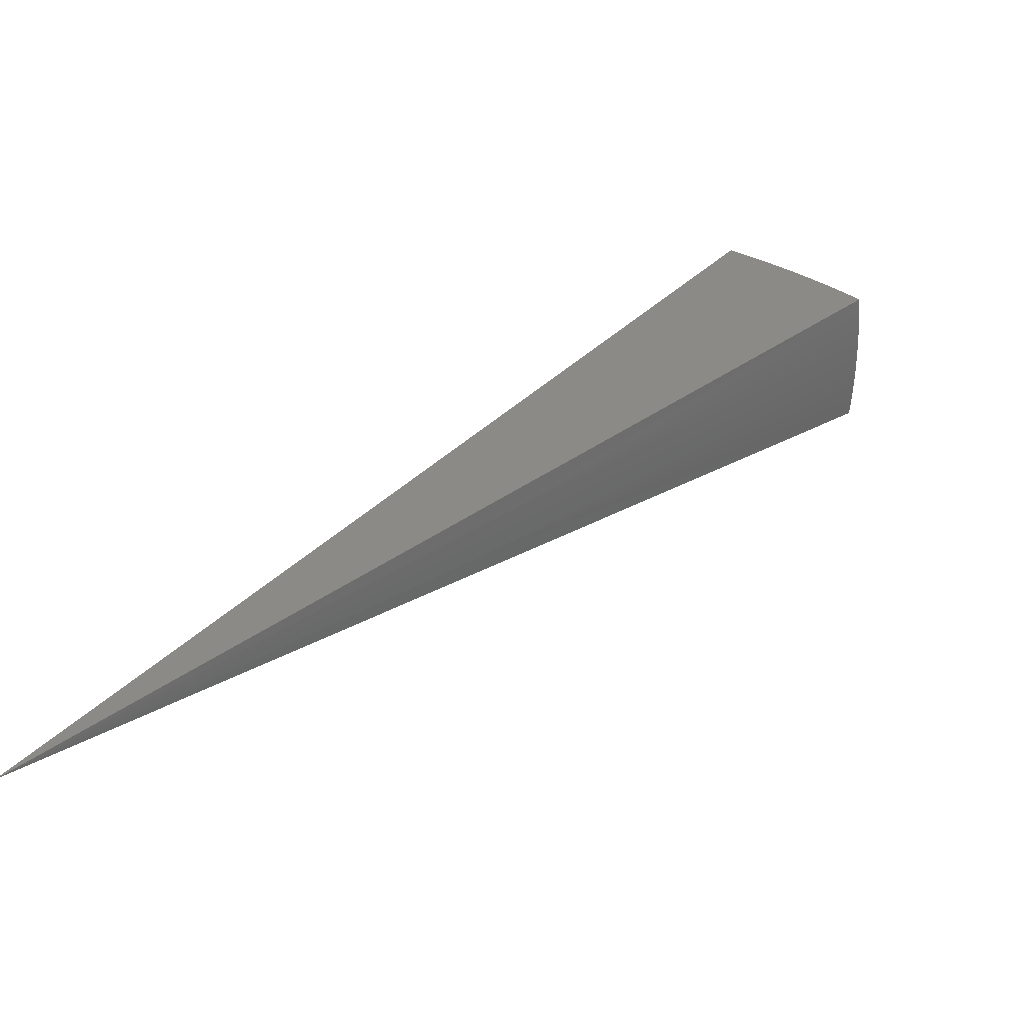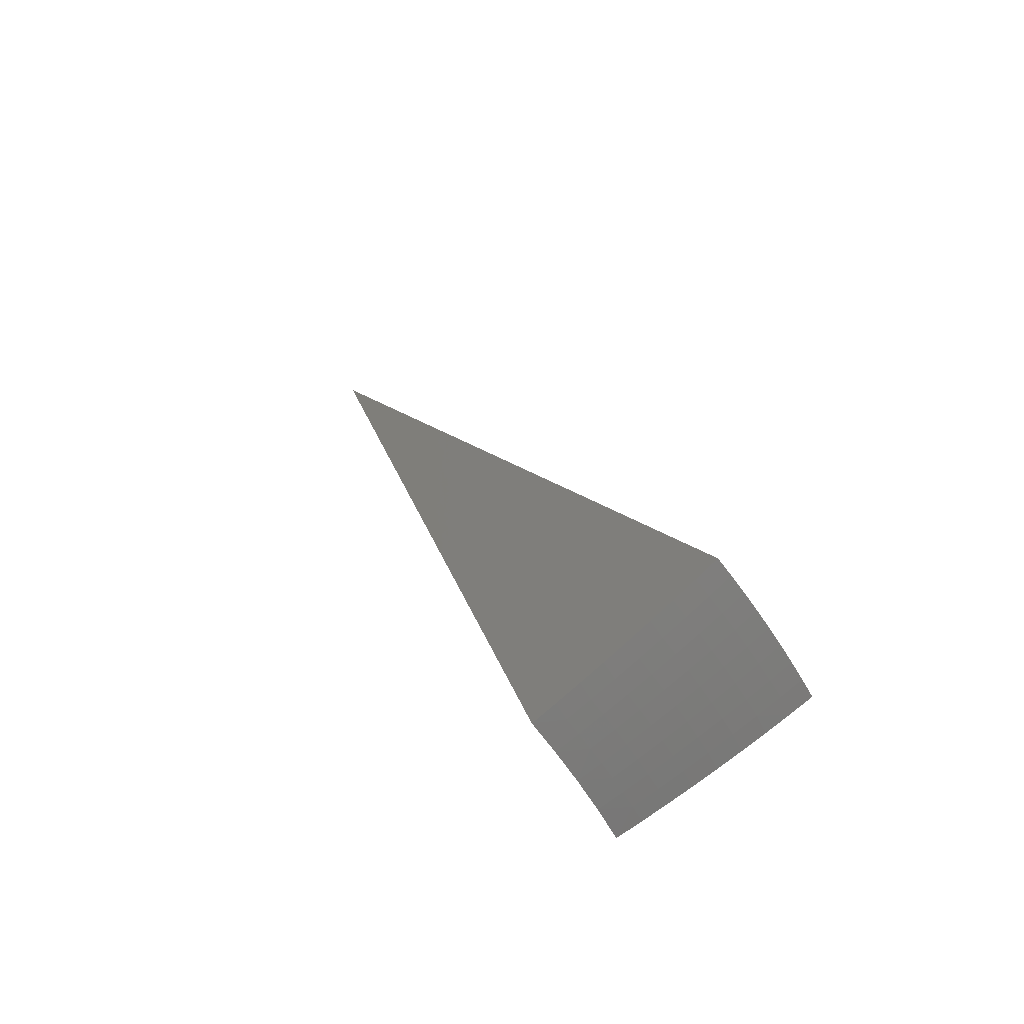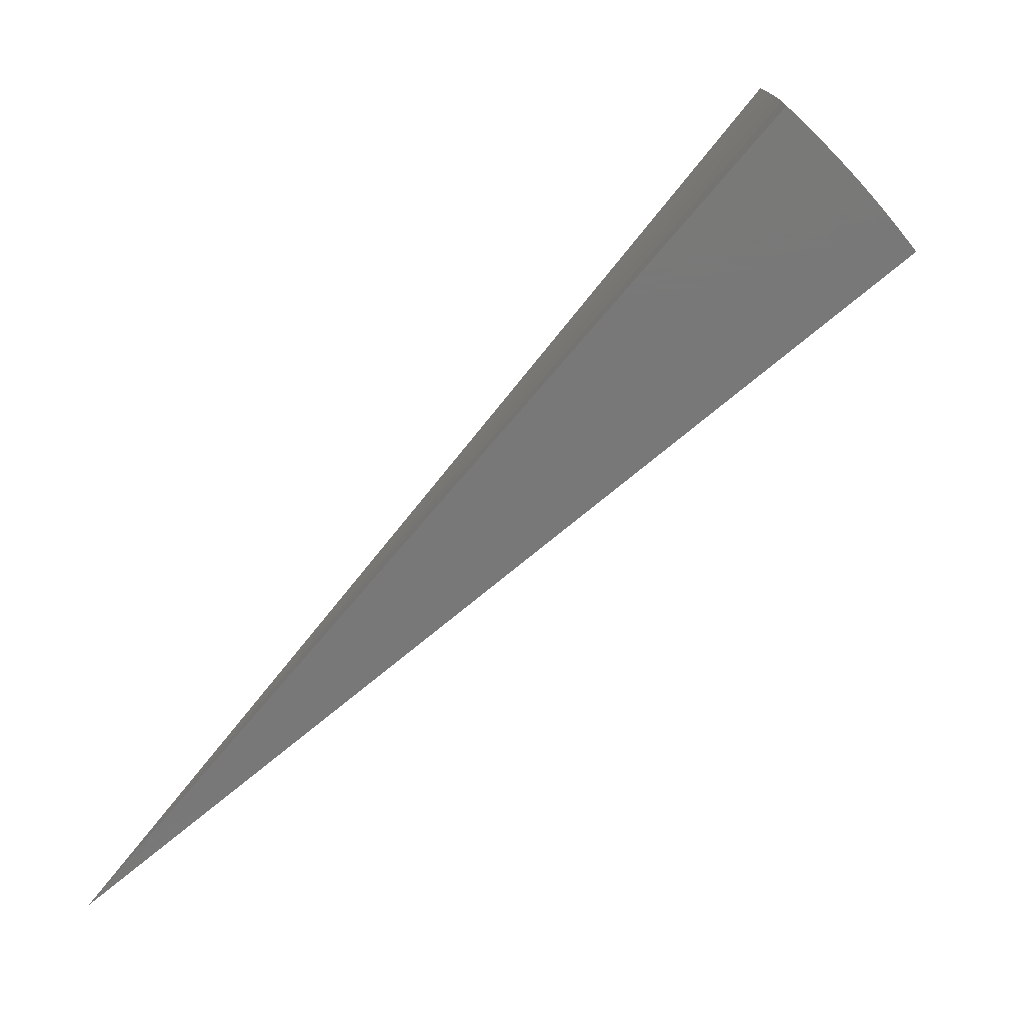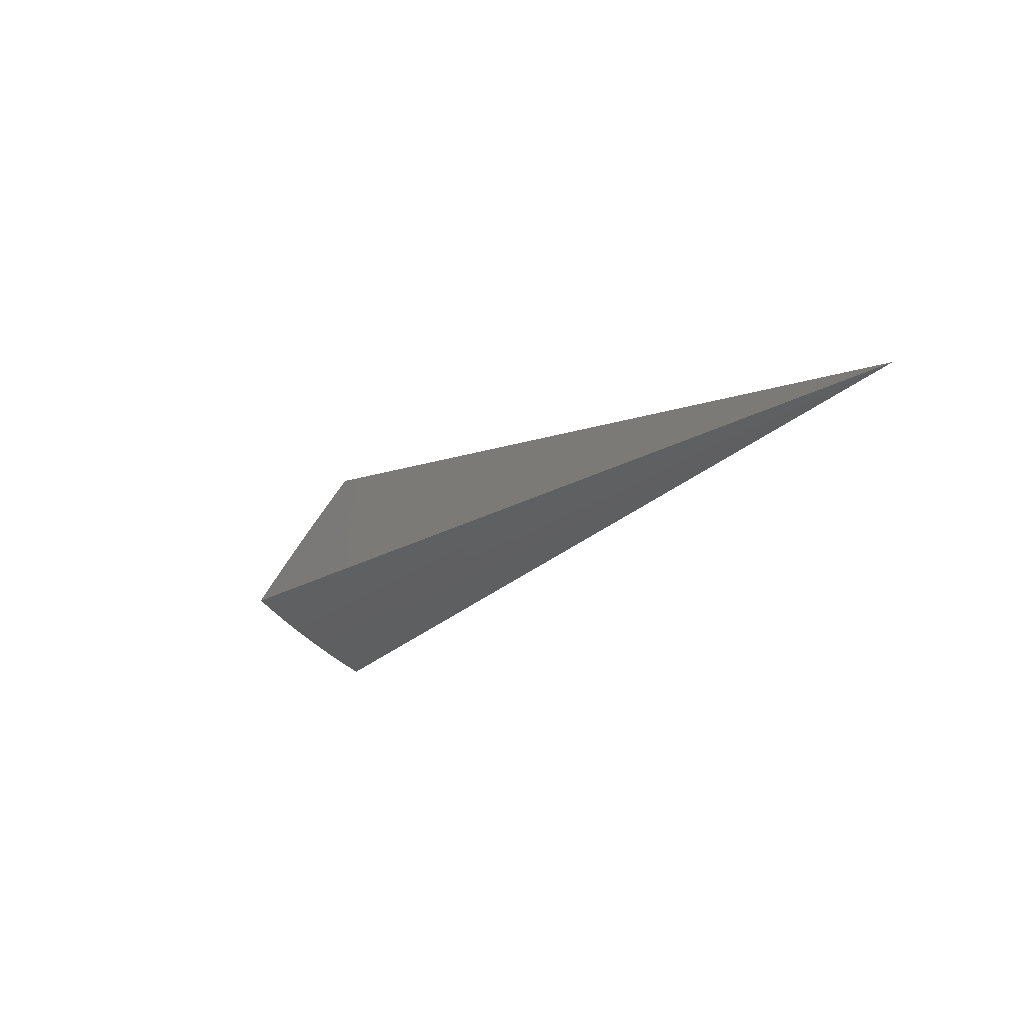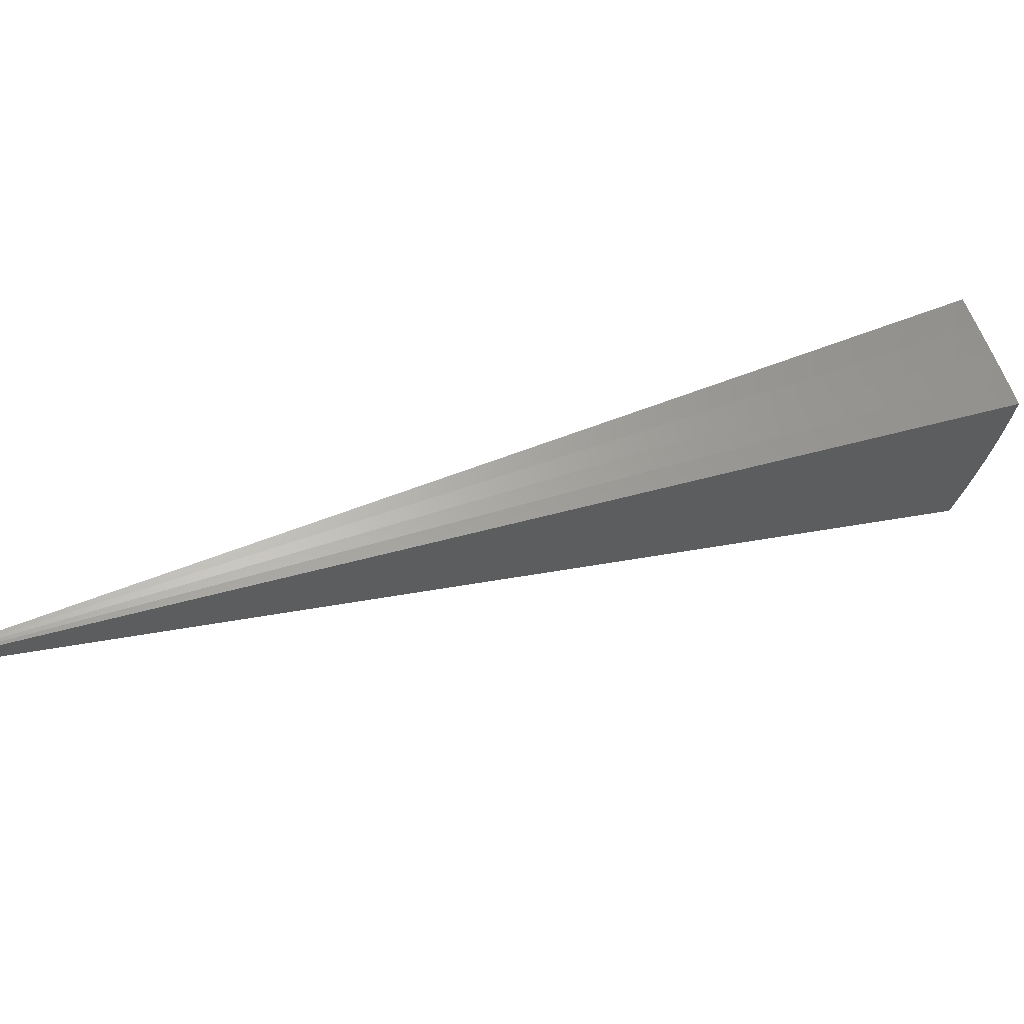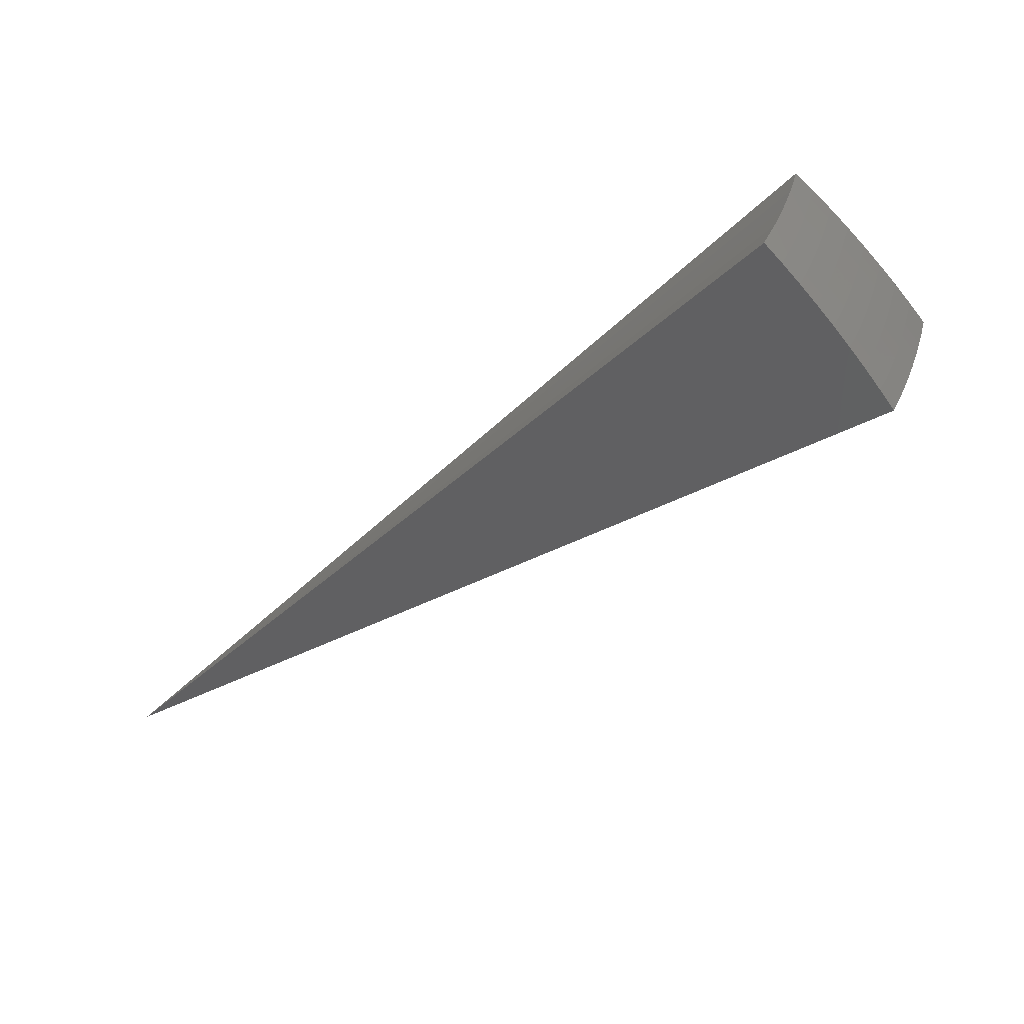
<metadata>
{"format":"stl","ext":"stl","renderer":"f3d","projection":"perspective","resolution":1024,"background":"white","views":[{"elev":-55.7,"azim":35.9,"up":"+Z"},{"elev":41.2,"azim":21.1,"up":"+Y"},{"elev":18.6,"azim":29.8,"up":"+Z"},{"elev":-64.5,"azim":-95.8,"up":"+Z"},{"elev":-53.5,"azim":-51.6,"up":"+Y"},{"elev":39.2,"azim":53.8,"up":"+Z"}]}
</metadata>
<code>
# stl→obj: 84 verts, 164 faces
v 6.262 3.615 8.617
v 7.939e-15 0 0
v 6.417 3.705 8.451
v 6.57 3.793 8.281
v 6.719 3.879 8.107
v 6.865 3.964 7.929
v 7.008 4.046 7.748
v 7.147 4.126 7.563
v 7.283 4.205 7.375
v 7.415 4.281 7.184
v 5.667 4.755 8.436
v 5.53 4.64 8.603
v 5.762 4.623 8.449
v 5.729 4.396 8.606
v 5.865 4.497 8.449
v 5.965 4.37 8.449
v 6.108 4.475 8.278
v 6.207 4.342 8.278
v 6.35 4.442 8.102
v 6.448 4.304 8.102
v 6.59 4.399 7.923
v 6.687 4.256 7.923
v 6.827 4.346 7.739
v 6.922 4.199 7.739
v 7.061 4.284 7.552
v 5.918 4.144 8.61
v 6.062 4.24 8.449
v 6.304 4.208 8.278
v 6.543 4.165 8.102
v 6.78 4.113 7.923
v 6.156 4.109 8.449
v 6.096 3.883 8.613
v 6.247 3.976 8.449
v 6.334 3.842 8.449
v 6.486 3.934 8.278
v 6.634 4.025 8.102
v 7.196 4.366 7.362
v 7.318 4.44 7.182
v 7.097 4.518 7.362
v 7.217 4.597 7.18
v 6.994 4.669 7.362
v 7.113 4.752 7.178
v 6.887 4.818 7.362
v 7.006 4.905 7.176
v 6.777 4.965 7.362
v 6.895 5.055 7.174
v 6.664 5.11 7.362
v 6.781 5.203 7.172
v 6.546 5.253 7.362
v 6.664 5.348 7.17
v 6.428 5.394 7.359
v 6.544 5.491 7.168
v 6.309 5.294 7.547
v 6.423 5.154 7.552
v 6.538 5.014 7.552
v 6.65 4.871 7.552
v 6.758 4.727 7.552
v 6.863 4.581 7.552
v 6.964 4.433 7.552
v 6.186 5.191 7.732
v 6.297 5.053 7.739
v 6.41 4.915 7.739
v 6.519 4.776 7.739
v 6.625 4.634 7.739
v 6.728 4.491 7.739
v 6.061 5.086 7.913
v 6.168 4.949 7.923
v 6.278 4.814 7.923
v 6.385 4.678 7.923
v 6.489 4.539 7.923
v 5.933 4.978 8.091
v 6.035 4.843 8.102
v 6.143 4.711 8.102
v 6.248 4.577 8.102
v 5.801 4.868 8.266
v 5.9 4.734 8.278
v 6.006 4.605 8.278
v 6.396 4.072 8.278
v 3.049 1.942 4.308
v 2.961 2.074 4.308
v 2.868 2.201 4.308
v 3.396 2.606 3.592
v 3.507 2.455 3.592
v 3.61 2.3 3.592
f 1 2 3
f 3 2 4
f 4 2 5
f 5 2 6
f 6 2 7
f 7 2 8
f 8 2 9
f 9 2 10
f 11 12 13
f 13 12 14
f 13 14 15
f 15 14 16
f 15 16 17
f 17 16 18
f 17 18 19
f 19 18 20
f 19 20 21
f 21 20 22
f 21 22 23
f 23 22 24
f 23 24 25
f 25 24 8
f 25 8 9
f 14 26 16
f 16 26 27
f 16 27 18
f 18 27 28
f 18 28 20
f 20 28 29
f 20 29 22
f 22 29 30
f 22 30 24
f 24 30 7
f 24 7 8
f 27 26 31
f 31 26 32
f 31 32 33
f 33 32 34
f 33 34 35
f 35 34 4
f 35 4 5
f 32 1 34
f 34 1 3
f 34 3 4
f 35 5 36
f 36 5 6
f 36 6 30
f 30 6 7
f 25 9 37
f 37 9 10
f 37 10 38
f 37 38 39
f 39 38 40
f 39 40 41
f 41 40 42
f 41 42 43
f 43 42 44
f 43 44 45
f 45 44 46
f 45 46 47
f 47 46 48
f 47 48 49
f 49 48 50
f 49 50 51
f 51 50 52
f 51 53 49
f 49 53 54
f 49 54 47
f 47 54 55
f 47 55 45
f 45 55 56
f 45 56 43
f 43 56 57
f 43 57 41
f 41 57 58
f 41 58 39
f 39 58 59
f 39 59 37
f 37 59 25
f 53 60 54
f 54 60 61
f 54 61 55
f 55 61 62
f 55 62 56
f 56 62 63
f 56 63 57
f 57 63 64
f 57 64 58
f 58 64 65
f 58 65 59
f 59 65 23
f 59 23 25
f 60 66 61
f 61 66 67
f 61 67 62
f 62 67 68
f 62 68 63
f 63 68 69
f 63 69 64
f 64 69 70
f 64 70 65
f 65 70 21
f 65 21 23
f 66 71 67
f 67 71 72
f 67 72 68
f 68 72 73
f 68 73 69
f 69 73 74
f 69 74 70
f 70 74 19
f 70 19 21
f 71 75 72
f 72 75 76
f 72 76 73
f 73 76 77
f 73 77 74
f 74 77 17
f 74 17 19
f 75 11 76
f 76 11 13
f 76 13 77
f 77 13 15
f 77 15 17
f 33 78 31
f 31 78 28
f 31 28 27
f 28 78 29
f 29 78 36
f 29 36 30
f 36 78 35
f 35 78 33
f 12 11 2
f 2 11 75
f 2 75 71
f 71 66 2
f 2 66 60
f 2 60 53
f 53 51 2
f 2 51 52
f 2 1 79
f 79 1 32
f 79 32 26
f 79 26 80
f 80 26 14
f 80 14 81
f 81 14 12
f 81 12 2
f 81 2 80
f 2 79 80
f 2 52 82
f 82 52 50
f 82 50 48
f 48 46 82
f 82 46 83
f 82 83 2
f 46 44 83
f 83 44 42
f 83 42 84
f 84 42 40
f 84 40 38
f 38 10 84
f 84 10 2
f 84 2 83

</code>
